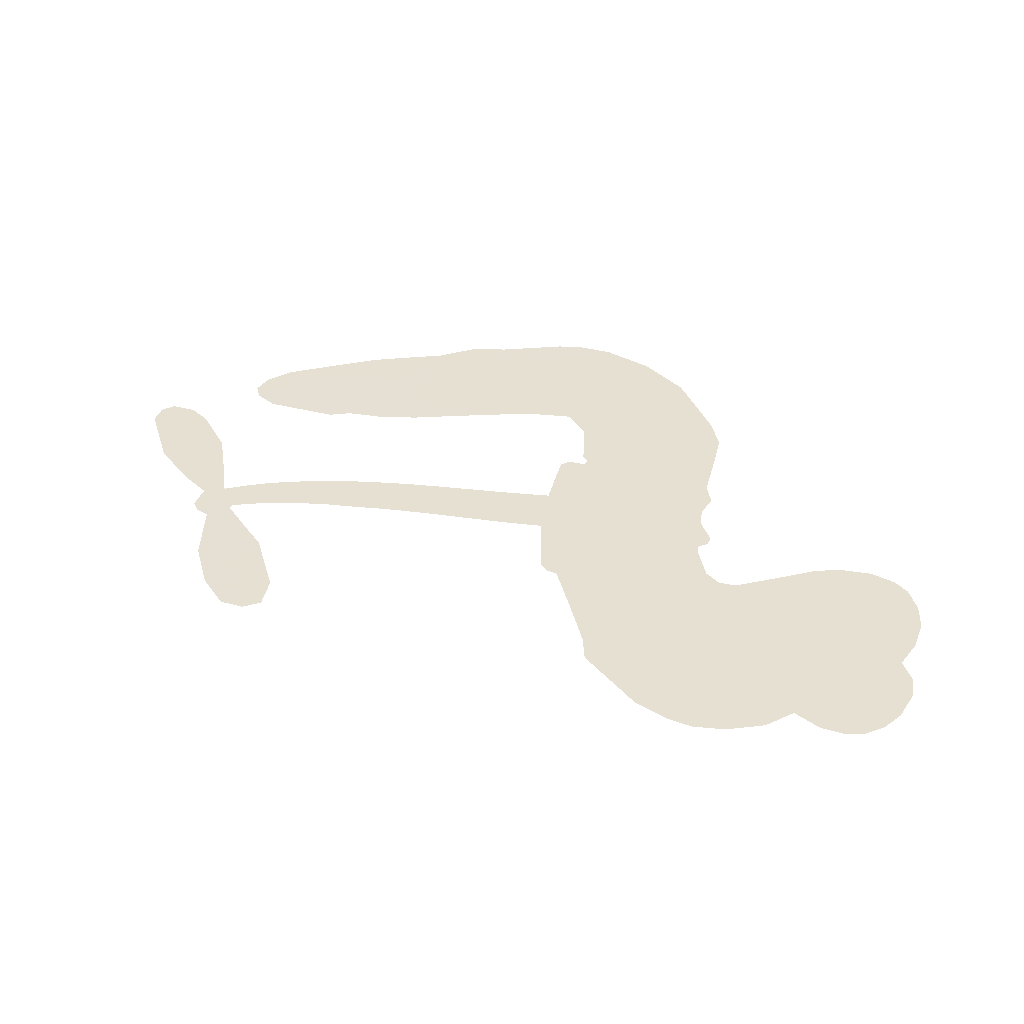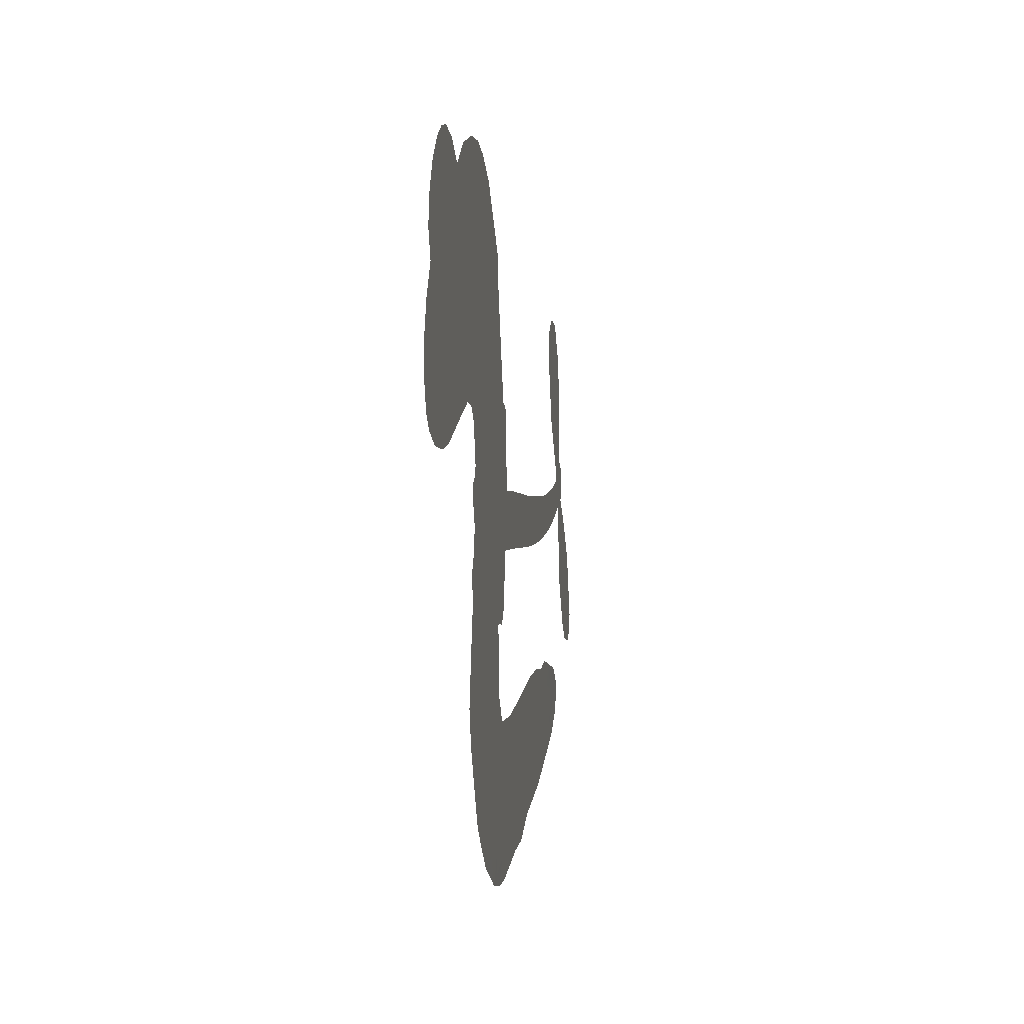
<metadata>
{"format":"obj","ext":"obj","renderer":"f3d","projection":"perspective","resolution":1024,"background":"white","views":[{"elev":38.3,"azim":-178.0,"up":"+Z"},{"elev":6.4,"azim":-81.4,"up":"+Y"}]}
</metadata>
<code>
v -3781 942.5 0.2257
v -3765 990.1 0.2142
v -3739 1032 0.1893
v -3751 1070 0.1564
v -3747 1106 0.1258
v -3721 1152 0
v -3693 1179 0.102
v -3663 1193 0.135
v -3634 1196 0.1547
v -3595 1184 0.1819
v -3557 1152 0.2241
v -3512 1181 0.2597
v -3450 1192 0.2811
v -3399 1188 0.2947
v -3360 1172 0.3046
v -3312 1138 0.3194
v -3233 1037 0.357
v -3229 995.2 0.3705
v -3184 830.7 0.4716
v -3167 823.3 0.486
v -3158 808.3 0.5
v -3155 702.8 0.5272
v -2826 661 0.6118
v -2611 663.5 0.6795
v -2606 670.9 0.6864
v -2671 767.5 0.7179
v -2705 871.4 0.7338
v -2697 922.5 0.7382
v -2667 934.1 0.741
v -2629 922.4 0.75
v -2594 869.8 0.73
v -2570 791.6 0.7164
v -2569 691.7 0.6913
v -2550 678.4 0.6867
v -2542 660.4 0.6845
v -2553 624.6 0.6806
v -2512 582.8 0.6797
v -2461 514.9 0.6797
v -2424 407.7 0.6797
v -2434 378.4 0.6797
v -2454 366.3 0.6797
v -2492 376.7 0.6797
v -2521 404.7 0.6797
v -2563 480.7 0.6797
v -2589 617.2 0.6784
v -3166 617 0.5463
v -3187 524.6 0.5748
v -3203 515.1 0.5774
v -3230 521.8 0.5876
v -3235 511.3 0.6008
v -3228 500.9 0.6103
v -3228 418.9 0.669
v -3200 374.2 0.7013
v -3126 367.2 0.6935
v -2912 387.1 0.5832
v -2846 386.7 0.546
v -2789 377.1 0.5055
v -2751 383.2 0.4795
v -2640 351.5 0.3786
v -2610 325.7 0.324
v -2603 300.4 0.25
v -2620 271 0.3476
v -2659 244.4 0.4048
v -2818 196 0.5381
v -2947 176.2 0.6229
v -3010 151.1 0.662
v -3071 150.8 0.6969
v -3180 136.1 0.7854
v -3224 138.4 0.8353
v -3275 153.3 1
v -3349 199.5 0.7852
v -3413 270.3 0.7241
v -3466 395.6 0.6592
v -3477 447.3 0.64
v -3448 584.6 0.5732
v -3455 621.8 0.5548
v -3437 653.1 0.5366
v -3433 684.3 0.5138
v -3449 728.9 0.488
v -3442 743 0.4836
v -3427 749.7 0.475
v -3425 763.2 0.4601
v -3437 821.5 0.3966
v -3457 844.8 0.3579
v -3485 850.7 0.3262
v -3620 808.7 0.2586
v -3662 804 0.2511
v -3715 812.6 0.2439
v -3752 833.6 0.2394
v -3770 856.9 0.2368
v -3782 898 0.2319
v -2883 589.8 0.5994
v -2596 657.1 0.682
v -3404 751.4 0.4707
v -3252 524.7 0.5938
v -3228 460 0.6381
v -3428 728.3 0.4874
v -3188 800.5 0.4858
v -3177 571 0.5622
v -2735 590.1 0.6359
v -2585 676.7 0.688
v -2661 598.8 0.6569
v -2625 607 0.6682
v -3441 706.9 0.4976
v -3238 547.6 0.5788
v -2638 719.3 0.7066
v -2569 654.5 0.6836
v -2605 706.8 0.6984
v -2640 303 0.3594
v -2462 403.2 0.6797
v -3395 795.9 0.4356
v -3251 494.8 0.6142
v -3414 704.5 0.5014
v -3720 878.6 0.2382
v -3644 1144 0.1552
v -3463 894.6 0.3324
v -3157 755.6 0.5019
v -3209 543.5 0.574
v -2718 653.5 0.6416
v -2664 655.7 0.6585
v -3286 560.7 0.5787
v -3240 823 0.4567
v -3394 663.6 0.5268
v -3409 866.9 0.378
v -3219 586.9 0.5604
v -2615 634.6 0.6737
v -3305 508.1 0.6088
v -2646 629.6 0.6633
v -2679 626.3 0.6528
v -3409 613.3 0.5563
v -2759 313.7 0.4835
v -2576 548.1 0.6798
v -2667 891.5 0.7367
v -2570 741.8 0.7065
v -2443 461.3 0.6797
v -3686 1080 0.1614
v -2698 593.1 0.6462
v -2765 349.6 0.4878
v -2562 585.8 0.6796
v -2826 321.4 0.5314
v -2695 367.4 0.436
v -2725 337.7 0.4558
v -3408 1111 0.2996
v -3198 213.2 0.7746
v -3741 919.6 0.2303
v -3649 873.7 0.2508
v -3683 1141 0.111
v -3323 756.2 0.4757
v -3295 439.1 0.6496
v -2688 819.5 0.7265
v -2609 746.4 0.709
v -3716 1061 0.1686
v -3676 1007 0.2103
v -3684 1043 0.189
v -3615 1037 0.2197
v -3648 1064 0.1922
v -2738 220 0.4788
v -2681 323.6 0.4135
v -3393 1148 0.2993
v -3306 1009 0.3529
v -3200 172.2 0.8021
v -3644 836.9 0.2536
v -3553 830.1 0.2803
v -3686 850.8 0.2454
v -3364 765.6 0.4638
v -3258 439.1 0.6517
v -3275 381.9 0.6851
v -3649 1029 0.2092
v -3623 970 0.2398
v -3592 1098 0.2106
v -3653 1104 0.1665
v -3440 1146 0.2852
v -3356 1111 0.3145
v -3266 1013 0.3597
v -3125 143.2 0.7377
v -3247 195.5 0.8371
v -3370 718.3 0.4939
v -3327 834.5 0.4282
v -3614 1072 0.2071
v -3564 1053 0.2406
v -3272 1087 0.3381
v -3401 831.7 0.4059
v -3168 191.1 0.7629
v -3139 251.9 0.7213
v -3356 805.5 0.4387
v -3289 1048 0.3449
v -3207 912.6 0.4135
v -3369 847.9 0.4069
v -3319 1084 0.329
v -3356 928.4 0.3697
v -3280 939.6 0.3864
v -3374 890.1 0.3811
v -3263 974.5 0.3747
v -3320 888.2 0.4007
v -3417 934 0.3427
v -3218 953.8 0.3907
v -3406 901.2 0.3617
v -3244 924.6 0.4009
v -3278 896.4 0.408
v -3238 883.8 0.4239
v -3269 854.5 0.4322
v -3196 871.6 0.4395
v -3286 810.5 0.4521
v -3224 852.9 0.4445
v -3441 871 0.3566
v -3283 529.9 0.5947
v -3315 541.5 0.5908
v -3334 603.1 0.5591
v -3368 505.9 0.6117
v -2630 884.3 0.7369
v -2656 849.2 0.7299
v -2645 804.7 0.722
v -3681 924.8 0.2361
v -3684 887.8 0.2418
v -3240 727.7 0.5029
v -3719 990.1 0.211
v -3531 901 0.2908
v -3237 382.3 0.6893
v -3254 315.1 0.7251
v -3226 343.8 0.7096
v -3261 349.4 0.705
v -3326 342.5 0.7037
v -3291 326.1 0.7171
v -3194 287.4 0.7315
v -3336 273.3 0.7473
v -3220 310.6 0.7248
v -3243 261.5 0.7615
v -3176 332 0.71
v -3321 306.2 0.7274
v -3440 332.6 0.6901
v -3289 271.7 0.7569
v -3599 1141 0.1933
v -3621 1116 0.1846
v -3476 1162 0.2717
v -3514 1134 0.2538
v -3473 1119 0.2745
v -3512 1077 0.2617
v -3336 1155 0.3118
v -3363 1141 0.3078
v -3244 163.6 0.8842
v -3298 198.7 0.8518
v -3575 998.4 0.2505
v -3292 1113 0.3281
v -3382 1035 0.3236
v -3369 628.3 0.5464
v -3375 581.2 0.5721
v -3309 674.4 0.5222
v -3352 668.3 0.5242
v -3326 640.4 0.5395
v -3284 612.1 0.5533
v -3403 436.9 0.6463
v -2636 770.1 0.7155
v -2608 795.7 0.7185
v -2582 830.8 0.7232
v -2619 840.9 0.7269
v -3710 909.7 0.2347
v -3713 950.1 0.2253
v -3674 965.6 0.2266
v -3193 728.4 0.5093
v -3251 775.3 0.4783
v -3708 1021 0.1974
v -3498 884.6 0.3121
v -3494 933.1 0.3038
v -3519 840.5 0.2987
v -3597 860.7 0.2655
v -3546 867 0.2851
v -3577 900.9 0.2703
v -3555 949 0.2714
v -3232 227.6 0.7878
v -3202 250.6 0.7543
v -3273 233.6 0.7952
v -3315 236.8 0.7847
v -3150 295.4 0.7124
v -3019 376.3 0.6428
v -3138 331.2 0.7002
v -3108 301.4 0.6932
v -3072 371.5 0.6703
v -3096 259.6 0.6962
v -3111 221.4 0.7136
v -3030 300.5 0.6548
v -3100 338.9 0.6848
v -3147 218.2 0.7373
v -3089 186.9 0.7058
v -3069 289.5 0.6767
v -3058 331.8 0.666
v -3040 188.5 0.6752
v -3020 337.7 0.6458
v -3035 244.4 0.6647
v -2958 301.4 0.6146
v -3072 228.4 0.6883
v -2965 381.5 0.6131
v -2994 310.9 0.6342
v -3002 270.1 0.6426
v -2967 340.9 0.6166
v -2986 216.7 0.6397
v -2913 332.2 0.5857
v -3163 370.6 0.7027
v -3550 1109 0.2353
v -3585 1029 0.2374
v -3608 1005 0.2343
v -3552 1022 0.2548
v -3530 1048 0.2592
v -3538 984.6 0.2708
v -3469 1031 0.2913
v -3517 1014 0.2734
v -3495 976.3 0.2928
v -3456 954.6 0.3173
v -3447 923 0.3315
v -3413 989.4 0.3253
v -3460 993.2 0.3044
v -3358 1069 0.3226
v -3398 1072 0.3098
v -3341 1031 0.337
v -3445 1080 0.291
v -3426 1039 0.3071
v -3366 990.7 0.3424
v -3342 566.7 0.5786
v -3371 543.6 0.5919
v -3463 515.7 0.6113
v -3413 557.1 0.5866
v -3456 550.2 0.5936
v -3431 526.2 0.6036
v -3434 475.7 0.628
v -3305 587.4 0.5663
v -3257 585 0.5645
v -3240 627.7 0.5454
v -3442 428.2 0.6483
v -3367 319.9 0.7103
v -3748 957.8 0.2217
v -3193 764.6 0.4951
v -3289 773.1 0.472
v -3320 794.6 0.4535
v -3287 726.9 0.4968
v -3222 793.8 0.4769
v -3586 819.5 0.2675
v -3527 932.6 0.2876
v -3587 964.8 0.2543
v -3611 928.4 0.2533
v -3647 939.9 0.2406
v -3004 186 0.6543
v -2957 254.4 0.6182
v -3544 1078 0.2449
v -3479 1085 0.2761
v -3389 960.1 0.3446
v -3395 476.5 0.6271
v -3349 445.6 0.6437
v -3470 481.4 0.6271
v -3204 620.6 0.5475
v -3180 662.5 0.5353
v -3274 652.8 0.5342
v -3229 676.3 0.5264
v -3224 756.2 0.4925
v -3327 713.4 0.4999
v -3616 892.1 0.2572
v -2945 216.2 0.6153
v -2883 185.9 0.5793
v -2885 256.6 0.5739
v -2915 181 0.6006
v -2904 219.5 0.5895
v -2862 222.2 0.5625
v -2921 251 0.5968
v -2908 290.8 0.5858
v -2831 267.3 0.538
v -2871 315.8 0.561
v -2852 349 0.5482
v -2817 355.8 0.525
v -2879 386.8 0.5649
v -3027 603.4 0.5668
v -2988 679.9 0.5732
v -3198 693.5 0.5228
v -3266 692.1 0.5162
v -2826 231.3 0.5385
v -2778 256.6 0.5021
v -2778 208 0.5102
v -2717 289 0.4493
v -2886 353.4 0.569
v -3097 611 0.5522
v -2751 279.6 0.4787
v -2699 232.2 0.4437
v -2726 254.9 0.4618
v -2688 267 0.4252
v -3070 692.3 0.5547
v -3149 671.6 0.5374
v -3112 698 0.5441
v -2490 444.5 0.6797
v -2476 479.9 0.6797
v -2519 518.7 0.6797
v -2542 442.7 0.6797
v -2517 475.8 0.6797
v -3709 1111 0.1157
v -3284 475.8 0.6274
v -3322 473.4 0.6288
v -3317 927.2 0.3826
v -3310 968.1 0.3671
v -3303 858.7 0.4213
v -3381 234.7 0.7518
v -3374 272.8 0.7348
v -2936 359.9 0.5978
v -3410 380.2 0.6725
v -3366 366.5 0.685
v -3324 392.6 0.6748
v -3380 404.2 0.6639
v -3296 406.9 0.6685
v -3349 413.1 0.6614
v -2862 282.6 0.5572
v -2796 293.6 0.5116
v -2792 327.9 0.5075
v -3096 656 0.5506
v -3132 613.9 0.5468
v -3060 632 0.5592
v -3029 686.1 0.564
v -2955 595.7 0.5828
v -3019 644.8 0.5674
v -2991 599.4 0.5747
v -2907 668.6 0.5922
v -2969 638.6 0.5786
v -2926 628.6 0.5888
v -2948 673.9 0.5826
v -2919 592.4 0.591
v -2487 548.9 0.6797
v -2538 553.3 0.6797
v -2570 514.4 0.6797
v -3345 962.2 0.3594
v -3453 364.1 0.6737
v -3402 340.6 0.6931
v -3427 301.4 0.7075
v -3394 300.6 0.7149
v -3127 646.8 0.545
v -2772 655.3 0.6259
v -2746 626.6 0.6334
v -2809 587 0.6169
v -2772 587.5 0.6262
v -2792 621.4 0.6213
v -2832 620.7 0.6111
v -2867 664.1 0.6019
v -2886 629.2 0.5981
v -3126 188.9 0.7309
v -3155 159.9 0.7601
f 112 206 391
f 186 160 174
f 75 130 76
f 203 122 201
f 105 121 206
f 45 107 93
f 51 50 112
f 123 78 77
f 89 88 114
f 125 118 99
f 1 91 145
f 162 164 87
f 25 108 106
f 43 42 110
f 80 79 97
f 126 93 24
f 58 138 142
f 179 299 180
f 128 129 102
f 105 125 325
f 52 166 167
f 143 159 172
f 240 176 70
f 142 138 131
f 176 240 161
f 223 231 219
f 59 158 109
f 95 112 50
f 117 21 98
f 113 94 97
f 97 104 113
f 104 78 113
f 349 383 22
f 166 112 391
f 105 95 49
f 74 73 327
f 51 112 96
f 82 94 111
f 107 34 101
f 52 218 53
f 323 345 322
f 203 260 122
f 90 89 114
f 167 221 218
f 145 256 257
f 91 90 114
f 298 232 170
f 98 19 334
f 282 183 437
f 77 76 130
f 4 3 152
f 152 5 4
f 56 365 366
f 45 126 103
f 115 9 8
f 8 7 147
f 45 139 36
f 106 151 252
f 147 7 6
f 381 158 375
f 114 145 91
f 246 208 245
f 136 154 156
f 10 9 115
f 19 122 334
f 205 83 124
f 17 174 18
f 84 205 116
f 165 111 94
f 182 83 111
f 162 146 164
f 239 15 159
f 206 207 127
f 129 137 102
f 236 234 235
f 350 250 326
f 172 159 14
f 180 302 342
f 126 45 93
f 322 318 320
f 239 238 15
f 211 150 212
f 5 152 390
f 136 152 154
f 25 93 101
f 31 30 210
f 107 45 36
f 124 192 197
f 161 183 144
f 119 430 137
f 120 119 129
f 296 364 376
f 359 361 355
f 287 274 285
f 363 373 406
f 276 285 281
f 50 49 95
f 53 218 220
f 275 54 297
f 49 48 118
f 126 128 103
f 274 287 294
f 58 57 138
f 78 123 113
f 407 406 131
f 118 105 49
f 375 158 142
f 68 161 69
f 61 109 62
f 421 139 132
f 109 60 59
f 166 52 96
f 423 394 160
f 60 109 61
f 348 349 351
f 85 84 116
f 141 58 142
f 162 87 86
f 43 110 385
f 134 32 151
f 386 385 135
f 110 42 41
f 110 135 385
f 102 103 128
f 57 366 407
f 40 110 41
f 40 39 110
f 421 387 420
f 119 137 129
f 141 158 59
f 37 36 139
f 105 206 95
f 47 118 48
f 94 81 97
f 95 206 112
f 430 433 432
f 432 100 430
f 413 416 369
f 82 81 94
f 177 165 94
f 98 20 19
f 98 21 20
f 97 79 104
f 63 62 109
f 108 151 106
f 117 330 259
f 210 133 211
f 93 107 101
f 83 82 111
f 259 22 117
f 348 99 46
f 47 99 118
f 24 93 25
f 132 139 45
f 35 34 107
f 126 24 128
f 101 34 33
f 118 125 105
f 130 123 77
f 115 8 147
f 128 24 120
f 108 101 33
f 27 133 28
f 108 33 134
f 255 253 254
f 185 111 165
f 28 133 29
f 133 30 29
f 129 128 120
f 110 39 135
f 159 15 14
f 145 114 256
f 193 160 394
f 101 108 25
f 389 388 385
f 36 35 107
f 168 154 153
f 81 80 97
f 372 373 363
f 151 108 134
f 214 114 164
f 145 257 329
f 163 265 335
f 179 233 171
f 390 6 5
f 147 390 171
f 113 123 177
f 177 123 248
f 209 346 392
f 397 396 225
f 261 154 152
f 27 150 211
f 253 252 151
f 152 136 390
f 3 2 216
f 168 169 300
f 261 152 3
f 168 156 154
f 261 153 154
f 234 236 172
f 179 156 155
f 147 171 115
f 64 374 372
f 375 380 381
f 141 142 158
f 142 131 375
f 172 14 13
f 143 173 239
f 308 205 197
f 196 198 187
f 283 175 67
f 161 144 176
f 264 266 163
f 214 146 213
f 85 262 264
f 262 85 116
f 114 88 164
f 87 164 88
f 177 94 113
f 332 148 331
f 112 166 96
f 166 149 403
f 346 209 345
f 223 219 221
f 169 168 153
f 155 156 168
f 265 162 86
f 162 265 146
f 179 180 170
f 11 10 232
f 136 156 171
f 171 156 179
f 12 234 13
f 172 13 234
f 173 311 189
f 189 311 313
f 16 173 189
f 200 198 199
f 288 280 284
f 183 282 144
f 270 184 224
f 70 176 241
f 245 248 123
f 148 165 177
f 188 194 192
f 188 182 185
f 179 155 299
f 179 170 233
f 299 300 242
f 301 302 180
f 188 192 124
f 17 181 186
f 83 182 124
f 438 161 68
f 437 283 279
f 288 290 286
f 220 226 228
f 332 165 148
f 188 185 178
f 17 186 174
f 189 186 181
f 174 193 18
f 185 182 111
f 202 187 200
f 182 188 124
f 16 189 243
f 311 173 312
f 189 313 186
f 194 190 192
f 18 193 196
f 194 188 178
f 190 195 197
f 160 193 174
f 198 196 193
f 122 204 201
f 393 194 199
f 160 313 316
f 304 314 343
f 190 197 192
f 198 193 191
f 197 195 308
f 199 191 393
f 198 191 199
f 395 194 178
f 198 200 187
f 201 200 199
f 204 19 202
f 395 199 194
f 201 395 203
f 332 178 185
f 204 202 200
f 260 331 333
f 201 204 200
f 19 204 122
f 83 205 84
f 197 205 124
f 207 206 121
f 206 127 391
f 324 317 207
f 130 320 246
f 250 350 249
f 123 130 245
f 127 207 209
f 207 121 324
f 30 133 210
f 133 27 211
f 150 26 212
f 210 211 255
f 252 212 26
f 253 255 212
f 146 354 339
f 258 153 216
f 146 214 164
f 256 214 213
f 353 247 333
f 348 46 349
f 2 1 329
f 216 257 258
f 307 263 308
f 354 267 338
f 52 167 218
f 221 220 218
f 221 167 223
f 269 270 227
f 219 226 220
f 53 220 228
f 167 222 223
f 219 220 221
f 402 400 404
f 328 225 229
f 222 229 223
f 269 227 271
f 226 227 224
f 224 273 228
f 397 72 396
f 71 70 241
f 227 226 219
f 226 224 228
f 223 229 231
f 144 269 176
f 273 224 184
f 297 53 228
f 399 251 327
f 231 229 225
f 400 402 399
f 426 427 425
f 71 241 272
f 219 231 227
f 10 115 232
f 233 115 171
f 170 232 233
f 115 233 232
f 11 235 12
f 234 12 235
f 11 232 298
f 236 143 172
f 235 11 298
f 235 237 343
f 299 301 180
f 237 302 304
f 143 239 159
f 173 16 238
f 173 238 239
f 70 69 240
f 161 240 69
f 176 269 271
f 271 231 272
f 338 268 337
f 262 263 217
f 314 312 143
f 189 181 243
f 316 313 244
f 246 245 130
f 249 248 245
f 319 322 321
f 318 207 317
f 250 249 208
f 215 260 333
f 249 245 208
f 248 247 353
f 250 208 324
f 247 248 249
f 325 250 324
f 325 326 250
f 230 399 424
f 400 222 401
f 106 252 26
f 253 151 32
f 255 254 31
f 212 252 253
f 210 255 31
f 253 32 254
f 212 255 211
f 214 256 114
f 257 256 213
f 257 213 258
f 216 2 329
f 339 258 213
f 169 153 258
f 330 117 98
f 326 351 350
f 331 260 203
f 259 330 352
f 3 216 261
f 153 261 216
f 263 262 116
f 266 264 262
f 310 304 305
f 301 242 303
f 265 266 267
f 266 262 217
f 267 266 217
f 265 163 266
f 268 267 217
f 268 338 267
f 263 336 217
f 268 303 337
f 270 269 144
f 227 231 271
f 270 144 282
f 227 270 224
f 272 231 225
f 176 271 241
f 272 225 396
f 241 271 272
f 184 278 276
f 228 273 275
f 276 284 285
f 285 274 277
f 273 276 275
f 284 276 278
f 184 276 273
f 54 275 281
f 175 283 437
f 276 281 275
f 279 184 282
f 278 184 279
f 437 279 282
f 290 288 284
f 376 398 296
f 277 54 281
f 282 184 270
f 438 183 161
f 66 286 67
f 67 286 283
f 279 290 278
f 284 280 285
f 285 280 287
f 277 281 285
f 340 65 295
f 278 290 284
f 292 287 280
f 294 287 292
f 340 286 66
f 341 293 295
f 292 280 293
f 358 359 355
f 279 283 290
f 286 290 283
f 293 280 288
f 291 294 398
f 294 292 289
f 295 293 288
f 289 292 293
f 294 289 296
f 294 291 274
f 340 288 286
f 293 341 289
f 361 362 341
f 365 376 364
f 342 170 180
f 275 297 228
f 237 235 298
f 300 299 155
f 301 299 242
f 168 300 155
f 337 300 169
f 242 337 303
f 342 302 237
f 305 301 303
f 311 312 244
f 336 303 268
f 307 310 306
f 301 305 302
f 305 303 306
f 303 336 306
f 304 302 305
f 307 306 263
f 305 306 310
f 308 263 116
f 307 195 309
f 308 116 205
f 195 307 308
f 309 344 316
f 309 244 315
f 307 309 310
f 315 310 309
f 312 173 143
f 313 311 244
f 314 143 236
f 315 312 314
f 244 309 316
f 186 313 160
f 343 314 236
f 315 314 304
f 315 304 310
f 244 312 315
f 344 309 195
f 393 394 423
f 208 246 317
f 318 317 246
f 75 320 130
f 207 318 209
f 323 251 345
f 320 318 246
f 320 321 322
f 322 319 323
f 320 75 321
f 318 322 209
f 347 74 323
f 327 323 74
f 317 324 208
f 325 324 121
f 105 325 121
f 326 325 125
f 348 326 125
f 350 247 249
f 230 425 399
f 323 327 251
f 427 397 328
f 73 399 327
f 145 329 1
f 216 329 257
f 334 330 98
f 215 352 260
f 332 331 203
f 331 148 333
f 178 332 203
f 332 185 165
f 353 333 148
f 371 247 350
f 122 260 334
f 334 260 352
f 336 263 306
f 265 86 335
f 268 217 336
f 300 337 242
f 337 169 338
f 169 258 339
f 265 354 146
f 146 339 213
f 169 339 338
f 65 340 66
f 288 340 295
f 65 355 295
f 341 295 355
f 237 298 342
f 170 342 298
f 235 343 236
f 304 343 237
f 195 190 344
f 423 344 190
f 346 345 251
f 322 345 209
f 399 425 400
f 391 392 149
f 99 348 125
f 323 319 347
f 413 410 368
f 259 370 22
f 215 351 370
f 326 348 351
f 371 333 247
f 370 351 349
f 371 215 333
f 259 352 215
f 334 352 330
f 148 177 353
f 248 353 177
f 267 354 265
f 339 354 338
f 360 363 357
f 289 341 362
f 357 359 360
f 358 356 359
f 364 140 365
f 360 359 356
f 355 65 358
f 361 359 357
f 356 64 360
f 364 405 140
f 361 357 362
f 355 361 341
f 357 363 405
f 289 362 296
f 360 64 372
f 374 157 373
f 296 362 364
f 362 357 405
f 366 365 140
f 398 376 55
f 366 140 407
f 56 366 57
f 417 415 418
f 365 56 367
f 428 384 383
f 22 370 349
f 215 370 259
f 350 351 371
f 215 371 351
f 373 157 380
f 363 360 372
f 378 375 131
f 373 378 406
f 372 374 373
f 381 380 379
f 365 367 376
f 55 376 367
f 377 410 408
f 46 383 349
f 406 378 131
f 373 380 378
f 63 381 379
f 380 375 378
f 157 379 380
f 63 109 381
f 158 381 109
f 408 382 384
f 22 383 384
f 386 135 38
f 377 408 428
f 428 46 409
f 385 386 389
f 387 386 38
f 389 44 388
f 421 420 37
f 422 44 387
f 386 387 389
f 43 385 388
f 44 389 387
f 171 390 136
f 6 390 147
f 392 391 127
f 166 391 149
f 209 392 127
f 149 392 346
f 394 393 191
f 190 194 393
f 193 394 191
f 423 160 316
f 203 395 178
f 199 395 201
f 272 396 71
f 222 328 229
f 328 397 225
f 291 398 55
f 294 296 398
f 400 328 222
f 401 222 167
f 399 402 251
f 167 403 401
f 404 149 346
f 404 400 401
f 346 251 402
f 166 403 167
f 404 403 149
f 404 401 403
f 346 402 404
f 140 405 363
f 362 405 364
f 407 131 138
f 363 406 140
f 407 138 57
f 140 406 407
f 410 377 368
f 413 411 410
f 428 408 384
f 382 408 410
f 413 414 416
f 382 410 411
f 369 411 413
f 416 414 412
f 436 434 435
f 413 368 414
f 417 416 412
f 92 436 419
f 418 369 416
f 417 419 436
f 139 421 37
f 417 418 416
f 417 412 419
f 387 38 420
f 422 421 132
f 344 423 316
f 421 422 387
f 393 423 190
f 72 397 427
f 399 73 424
f 400 425 328
f 425 427 328
f 425 230 426
f 72 427 426
f 46 428 383
f 377 428 409
f 119 429 430
f 137 430 100
f 432 433 431
f 429 23 433
f 434 431 433
f 433 430 429
f 434 433 23
f 415 417 436
f 92 431 434
f 434 436 92
f 434 23 435
f 415 436 435
f 437 183 438
f 68 175 438
f 437 438 175

</code>
